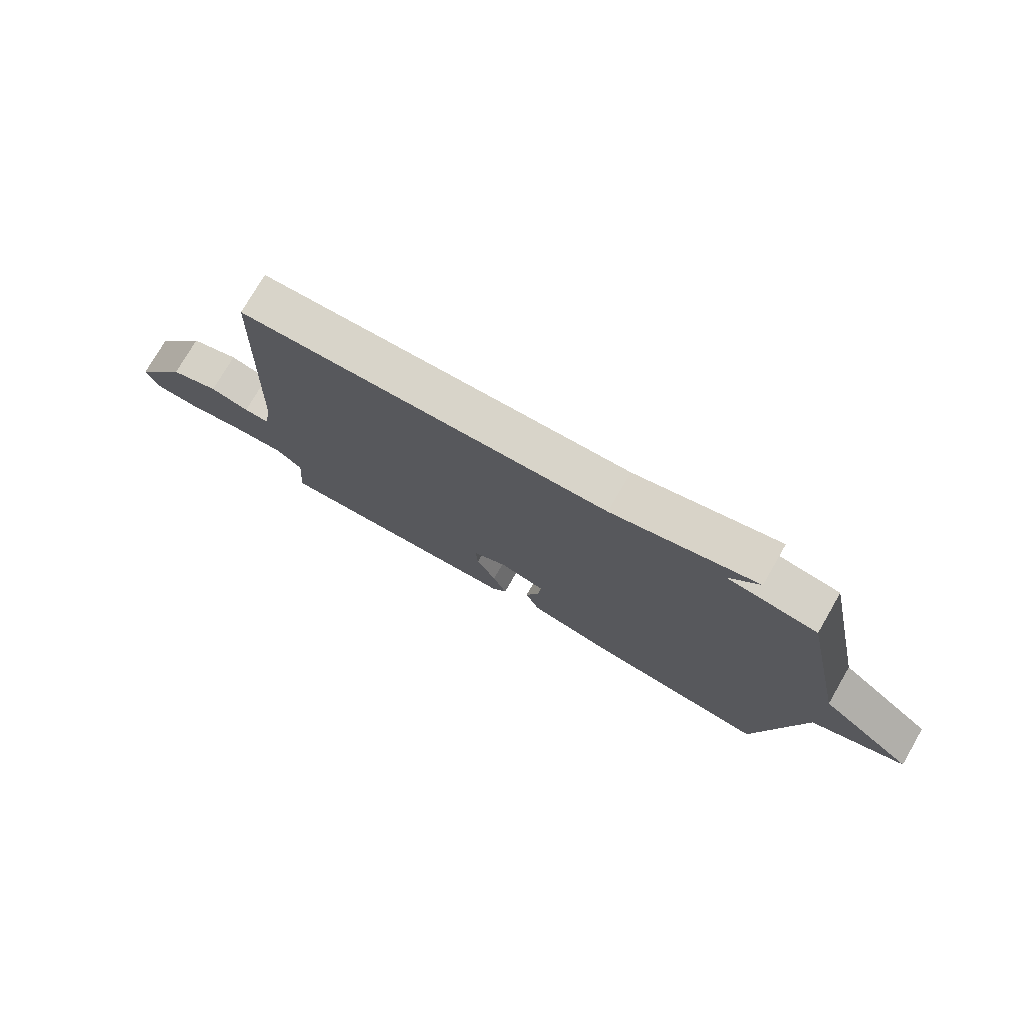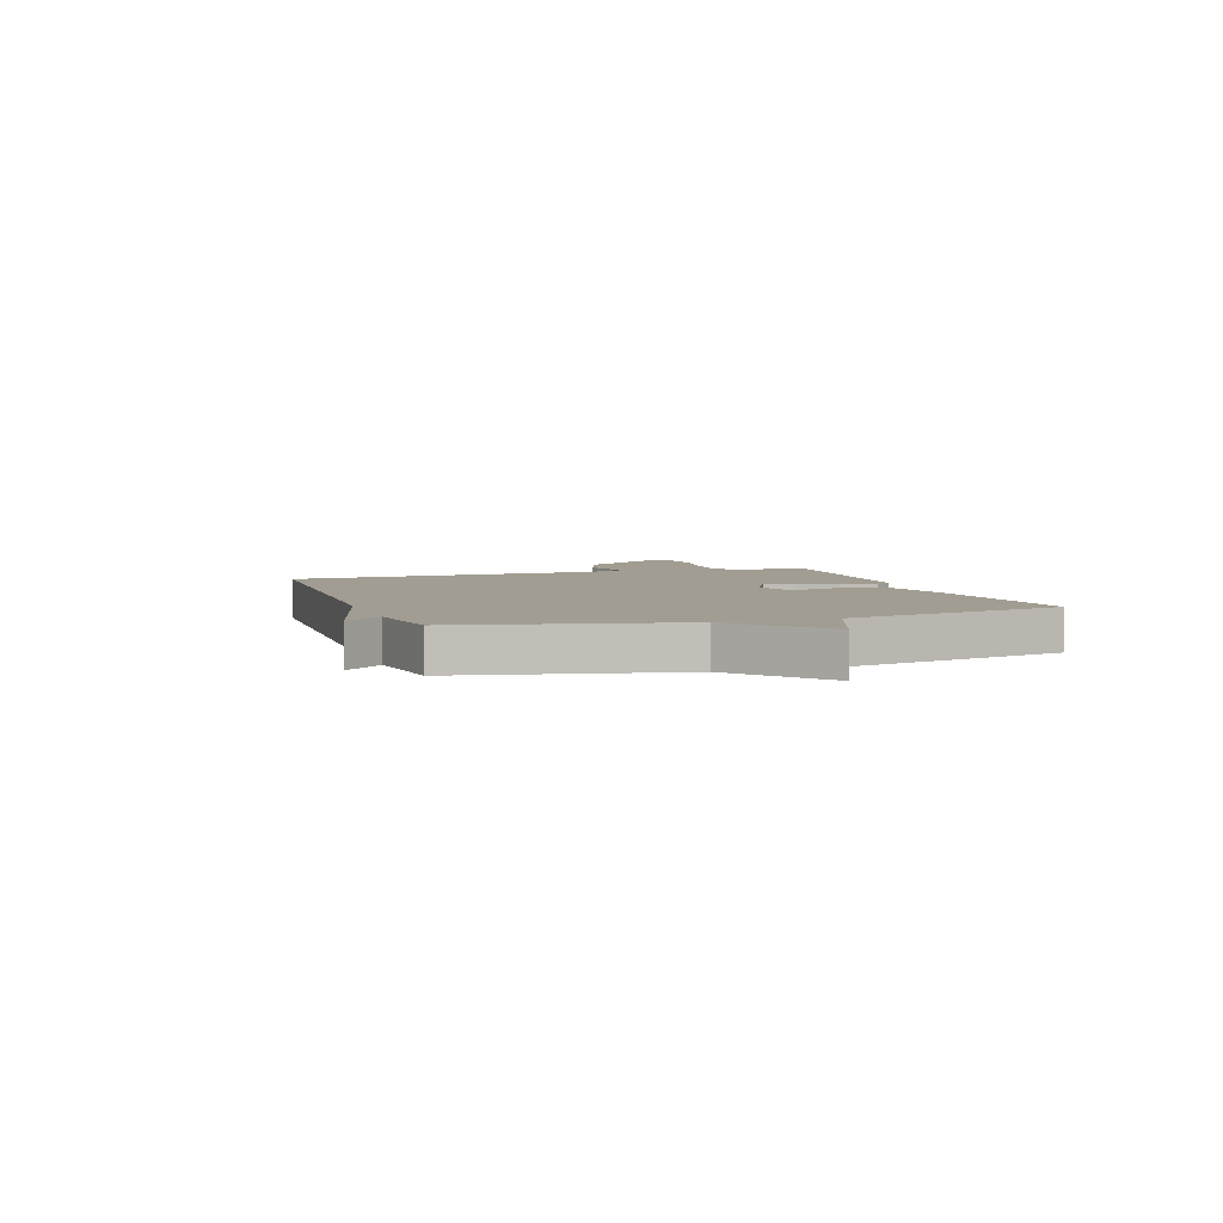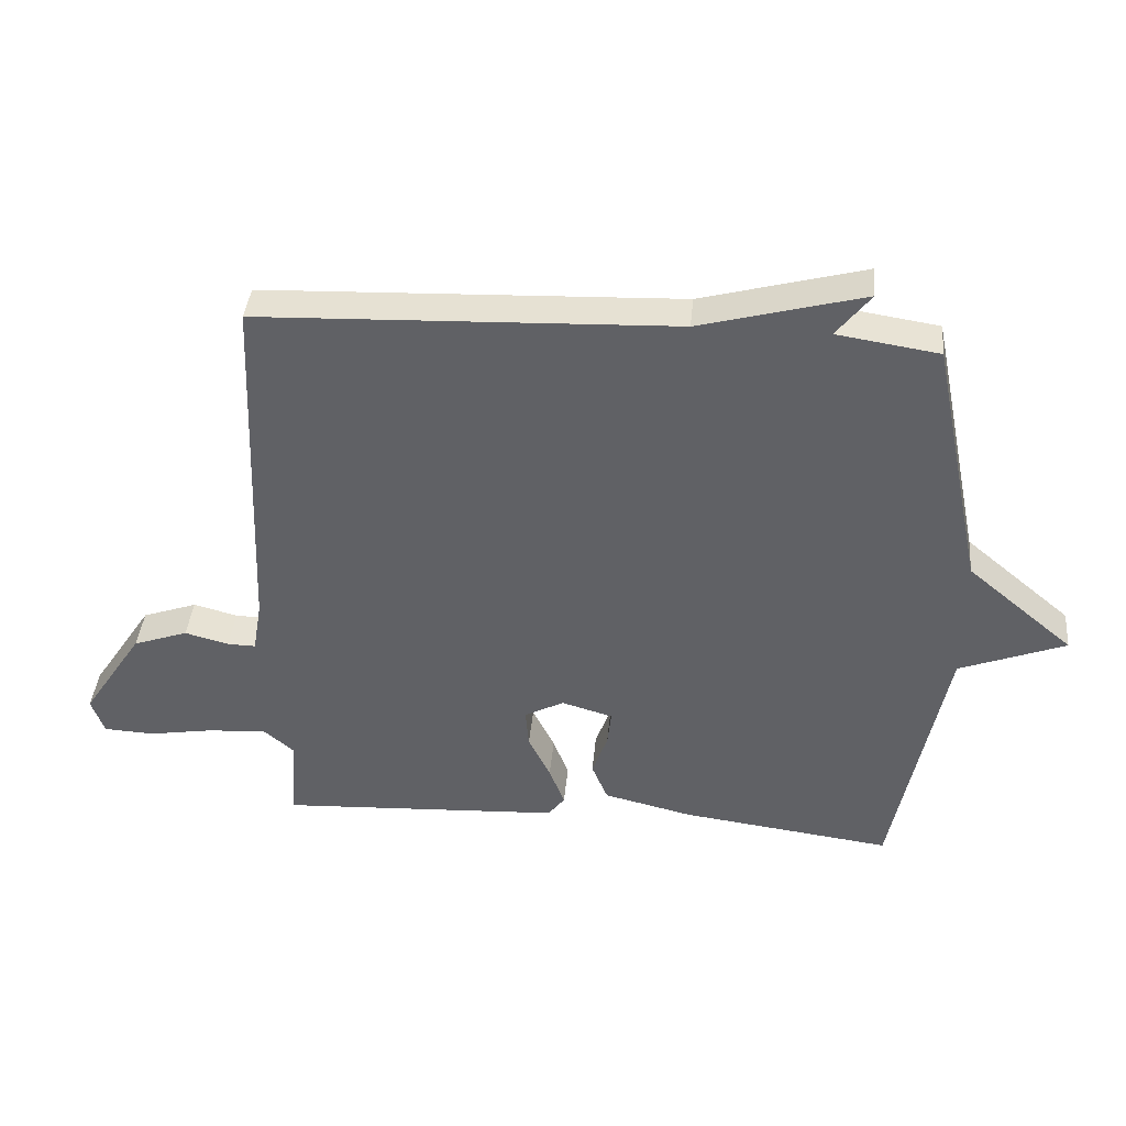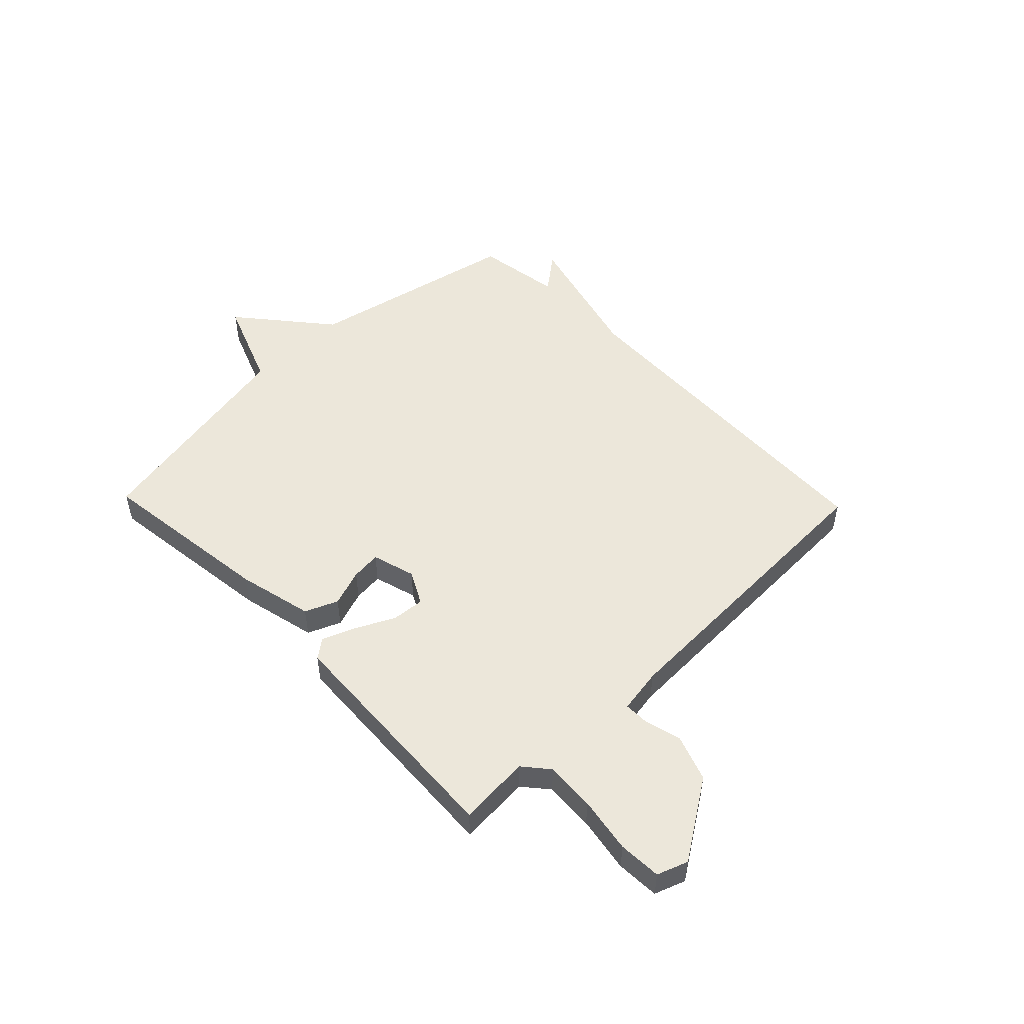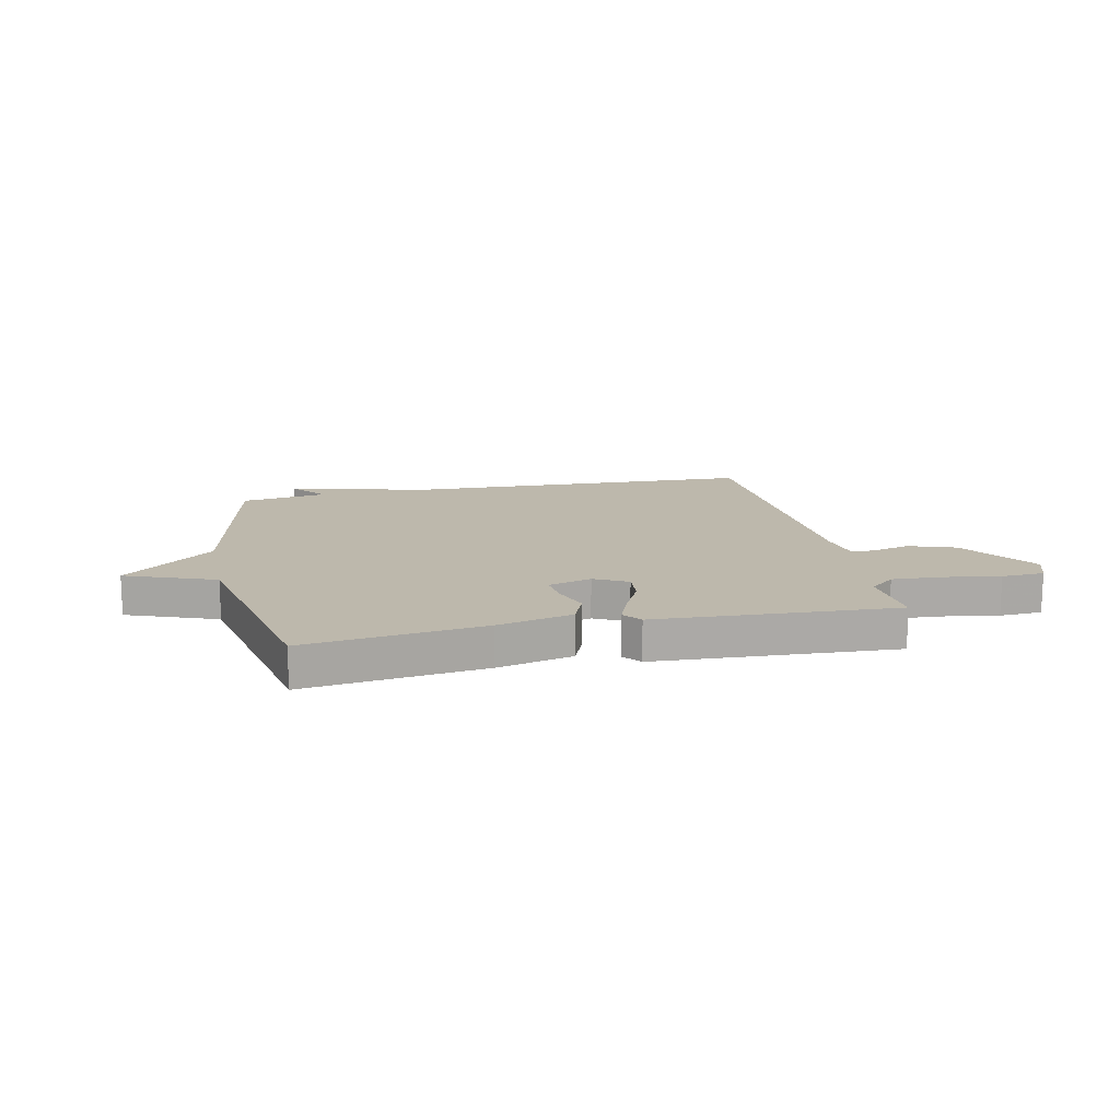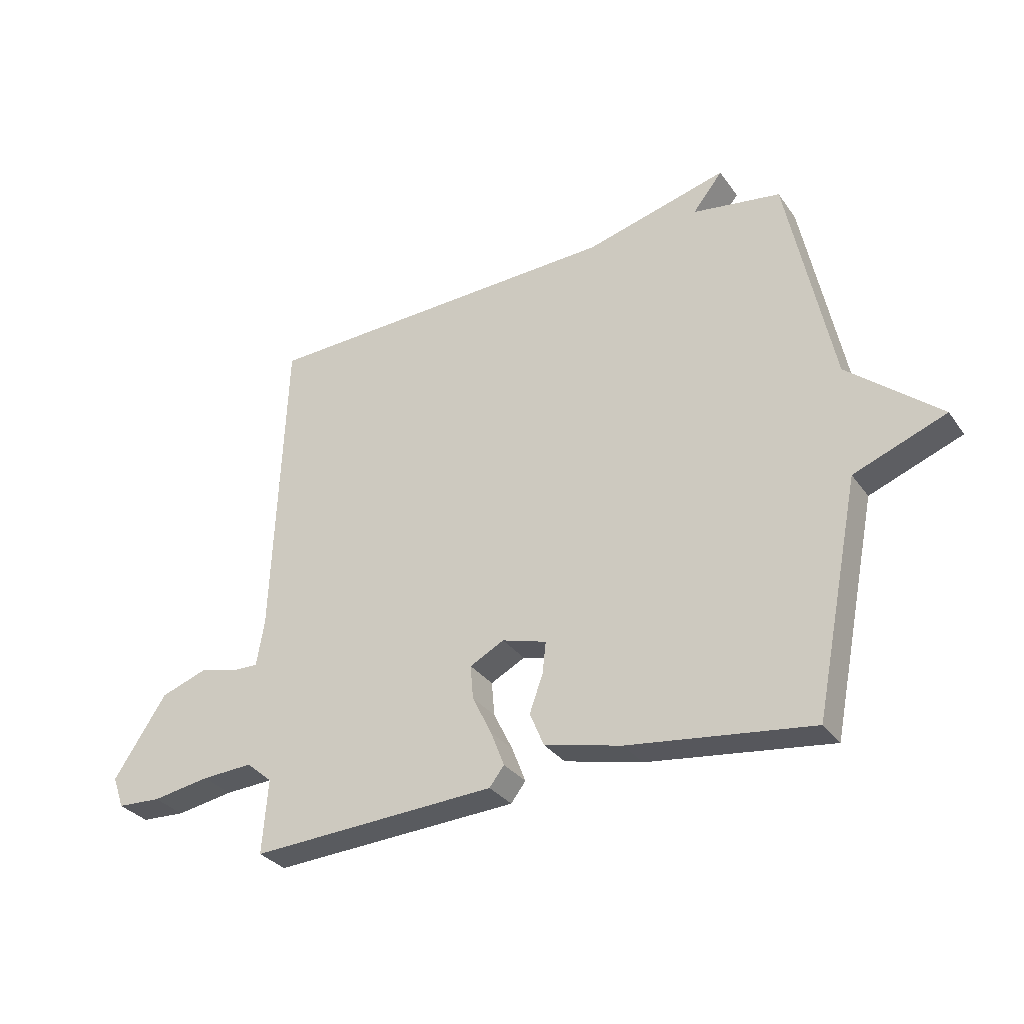
<metadata>
{"format":"obj","ext":"obj","renderer":"f3d","projection":"perspective","resolution":1024,"background":"white","views":[{"elev":75.6,"azim":30.0,"up":"+Z"},{"elev":4.7,"azim":71.4,"up":"+Y"},{"elev":39.9,"azim":5.4,"up":"+Z"},{"elev":51.0,"azim":-133.9,"up":"+Y"},{"elev":14.7,"azim":167.8,"up":"+Y"},{"elev":-31.4,"azim":29.3,"up":"+Z"}]}
</metadata>
<code>
v 0.5 0.07 -0.5
v 0.174 0.07 -0.458
v 0.036 0.07 -0.425
v 0.011 0.07 -0.365
v 0.035 0.07 -0.298
v 0.041 0.07 -0.243
v -0.038 0.07 -0.22
v -0.099 0.07 -0.252
v -0.094 0.07 -0.312
v -0.06 0.07 -0.381
v -0.036 0.07 -0.443
v -0.062 0.07 -0.477
v -0.5 0.07 -0.5
v -0.49 0.07 -0.369
v -0.536 0.07 -0.33
v -0.627 0.07 -0.335
v -0.729 0.07 -0.352
v -0.807 0.07 -0.348
v -0.827 0.07 -0.292
v -0.733 0.07 -0.15
v -0.648 0.07 -0.12
v -0.58 0.07 -0.138
v -0.536 0.07 -0.139
v -0.522 0.07 -0.057
v -0.5 0.07 0.5
v 0.143 0.07 0.524
v 0.396 0.07 0.591
v 0.343 0.07 0.524
v 0.5 0.07 0.5
v 0.581 0.07 0.108
v 0.745 0.07 -0.029
v 0.581 0.07 -0.092
v 0.5 0 -0.5
v 0.174 0 -0.458
v 0.036 0 -0.425
v 0.011 0 -0.365
v 0.035 0 -0.298
v 0.041 0 -0.243
v -0.038 0 -0.22
v -0.099 0 -0.252
v -0.094 0 -0.312
v -0.06 0 -0.381
v -0.036 0 -0.443
v -0.062 0 -0.477
v -0.5 0 -0.5
v -0.49 0 -0.369
v -0.536 0 -0.33
v -0.627 0 -0.335
v -0.729 0 -0.352
v -0.807 0 -0.348
v -0.827 0 -0.292
v -0.733 0 -0.15
v -0.648 0 -0.12
v -0.58 0 -0.138
v -0.536 0 -0.139
v -0.522 0 -0.057
v -0.5 0 0.5
v 0.143 0 0.524
v 0.396 0 0.591
v 0.343 0 0.524
v 0.5 0 0.5
v 0.581 0 0.108
v 0.745 0 -0.029
v 0.581 0 -0.092
f 30 31 32
f 3 4 5
f 2 3 5
f 1 2 5
f 32 1 5
f 30 32 5
f 29 30 5
f 28 29 5
f 26 27 28
f 24 25 26 28
f 23 24 28
f 20 21 22
f 19 20 22
f 18 19 22
f 17 18 22
f 16 17 22
f 15 16 22 23
f 14 15 23 28
f 12 13 14
f 11 12 14
f 10 11 14
f 9 10 14
f 8 9 14
f 7 8 14 28
f 28 5 6
f 6 7 28
f 64 63 62
f 37 36 35
f 37 35 34
f 37 34 33
f 37 33 64
f 37 64 62
f 37 62 61
f 37 61 60
f 60 59 58
f 60 58 57 56
f 60 56 55
f 54 53 52
f 54 52 51
f 54 51 50
f 54 50 49
f 54 49 48
f 55 54 48 47
f 60 55 47 46
f 46 45 44
f 46 44 43
f 46 43 42
f 46 42 41
f 46 41 40
f 60 46 40 39
f 38 37 60
f 60 39 38
f 1 33 34 2
f 2 34 35 3
f 3 35 36 4
f 4 36 37 5
f 5 37 38 6
f 6 38 39 7
f 7 39 40 8
f 8 40 41 9
f 9 41 42 10
f 10 42 43 11
f 11 43 44 12
f 12 44 45 13
f 13 45 46 14
f 14 46 47 15
f 15 47 48 16
f 16 48 49 17
f 17 49 50 18
f 18 50 51 19
f 19 51 52 20
f 20 52 53 21
f 21 53 54 22
f 22 54 55 23
f 23 55 56 24
f 24 56 57 25
f 25 57 58 26
f 26 58 59 27
f 27 59 60 28
f 28 60 61 29
f 29 61 62 30
f 30 62 63 31
f 31 63 64 32
f 32 64 33 1

</code>
